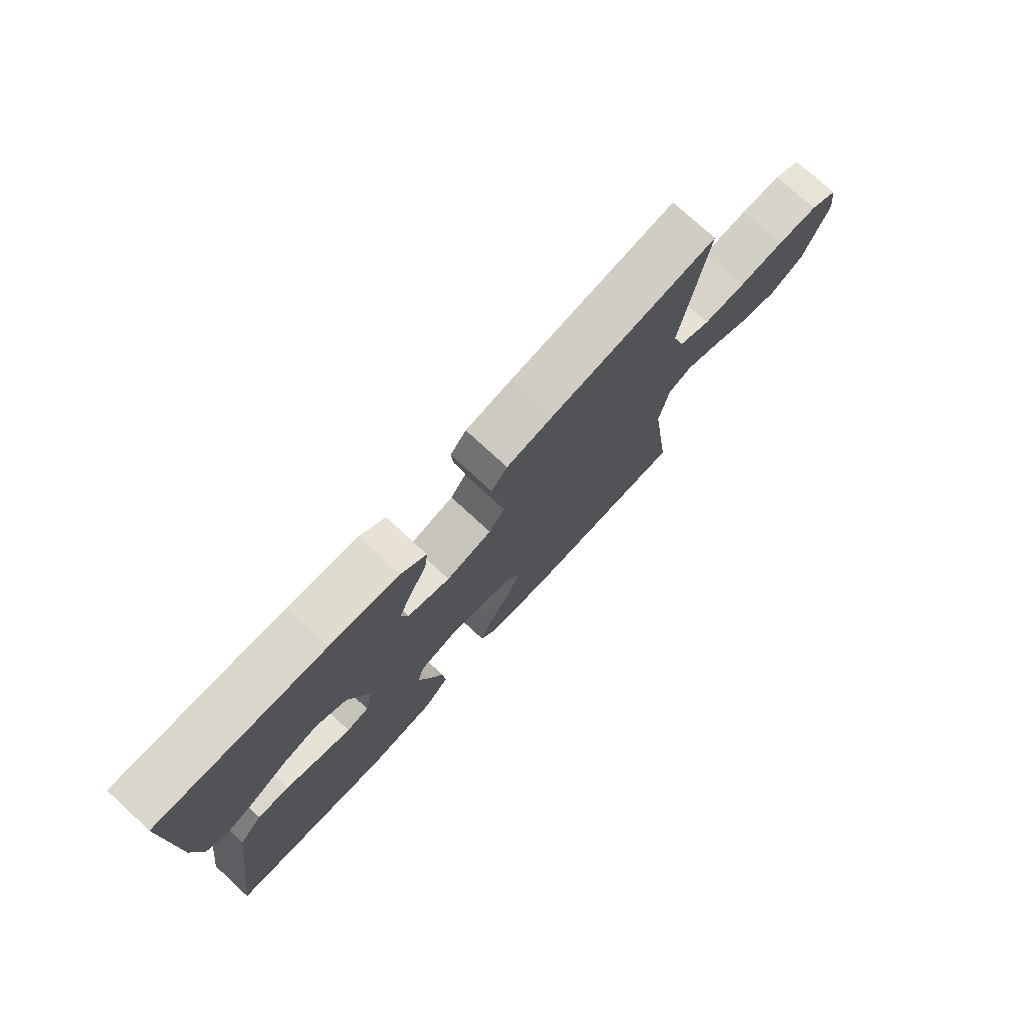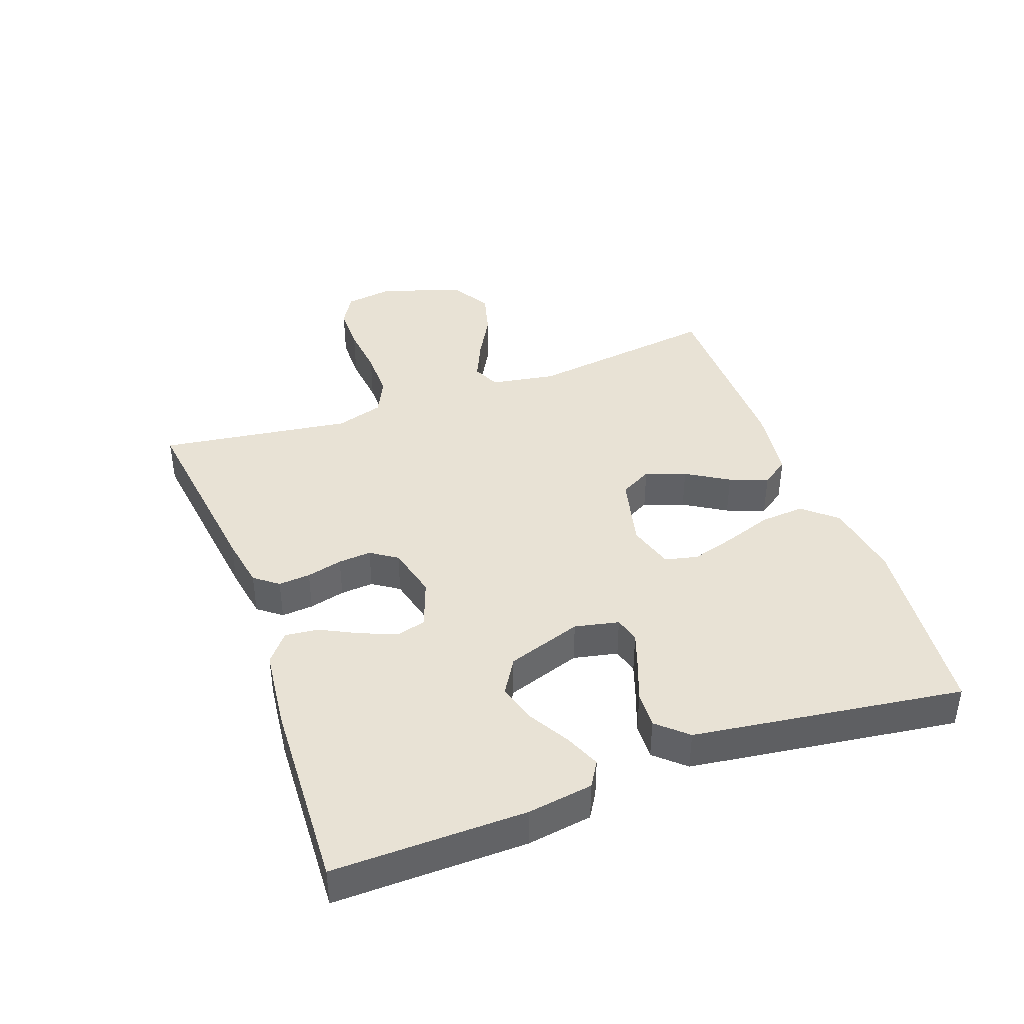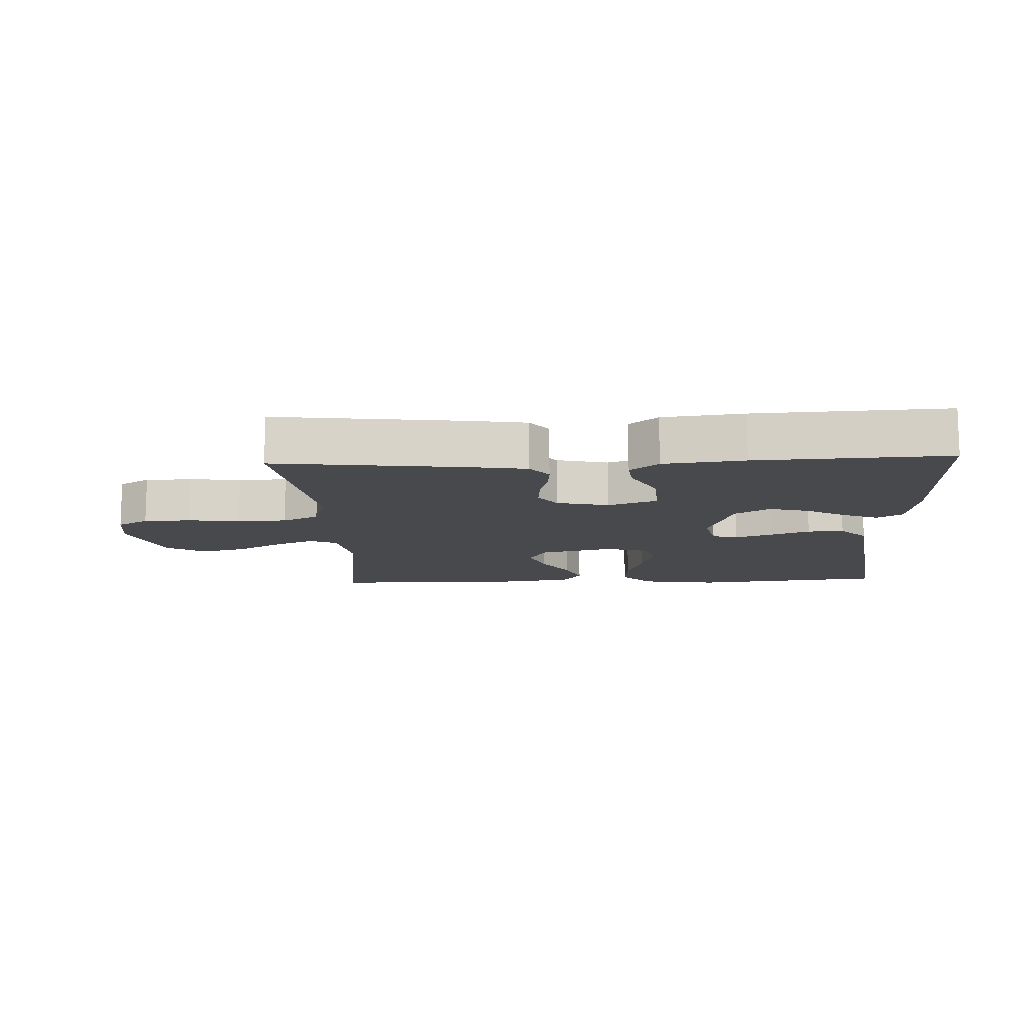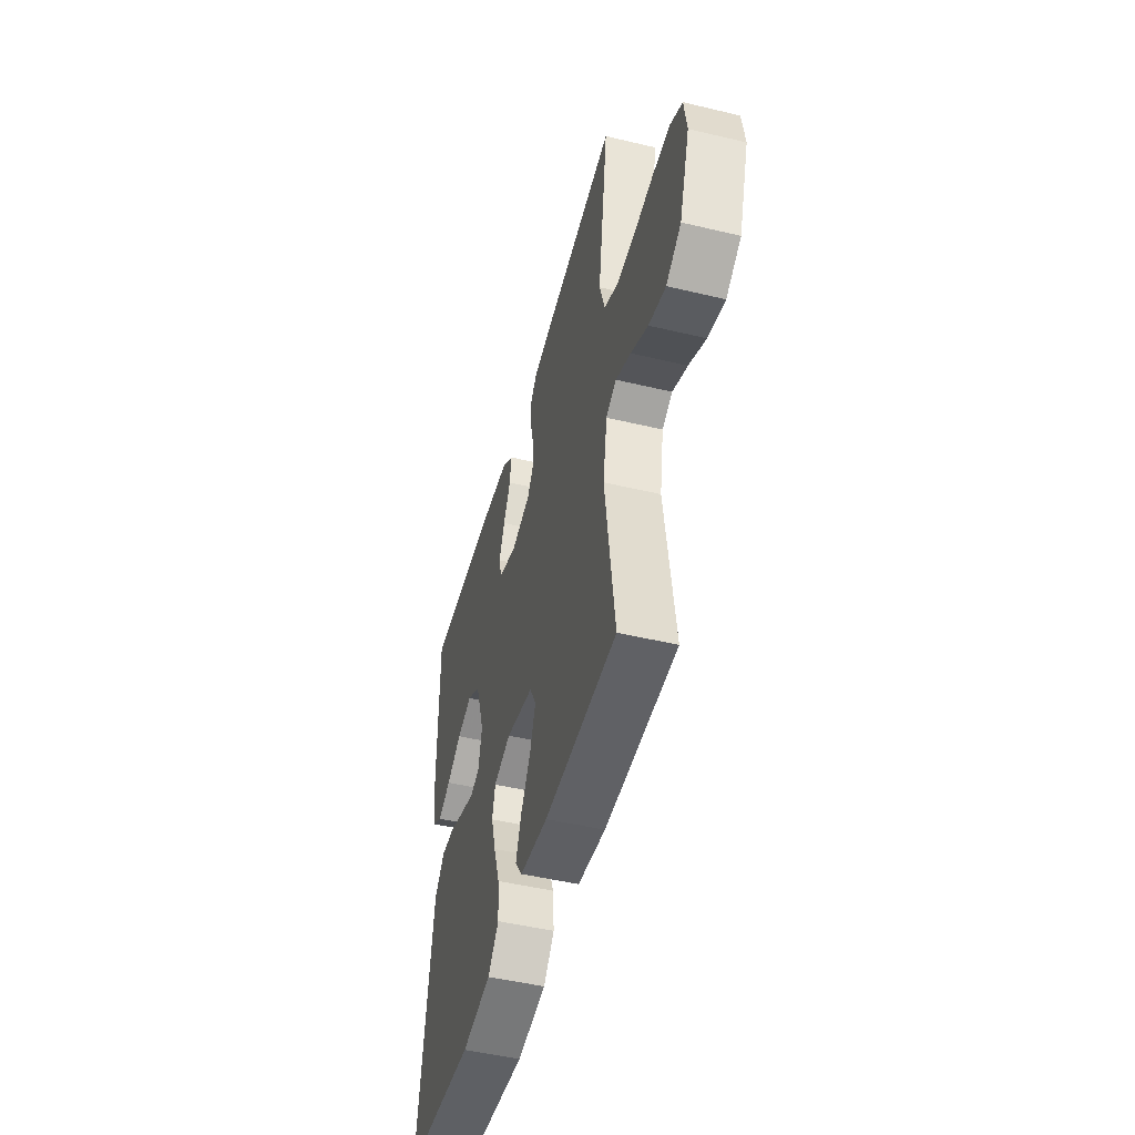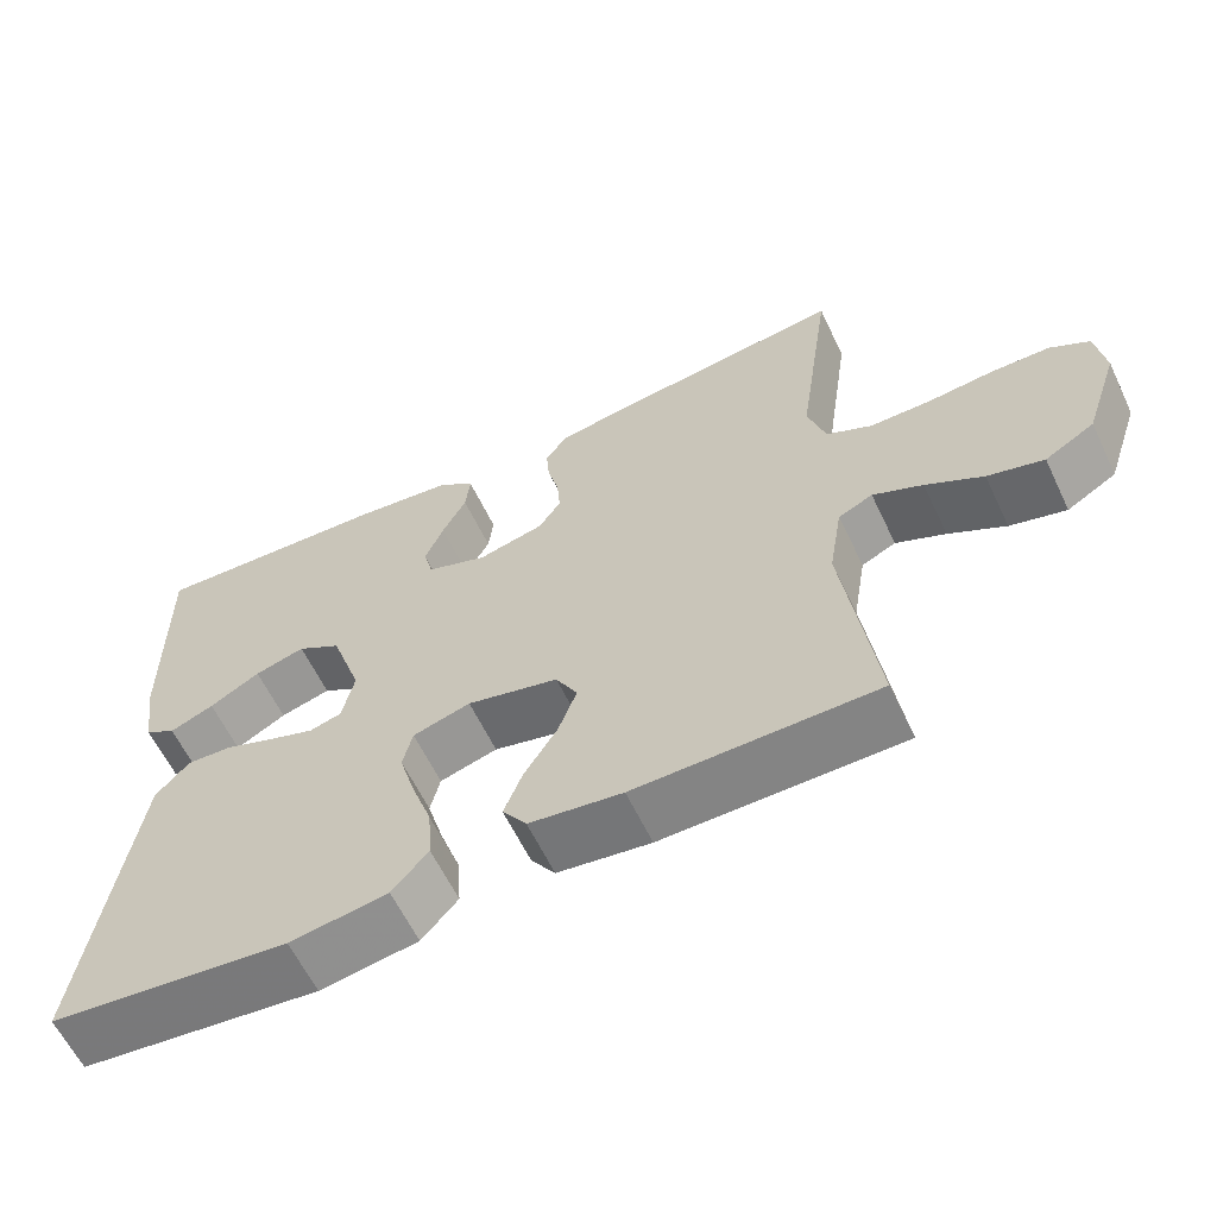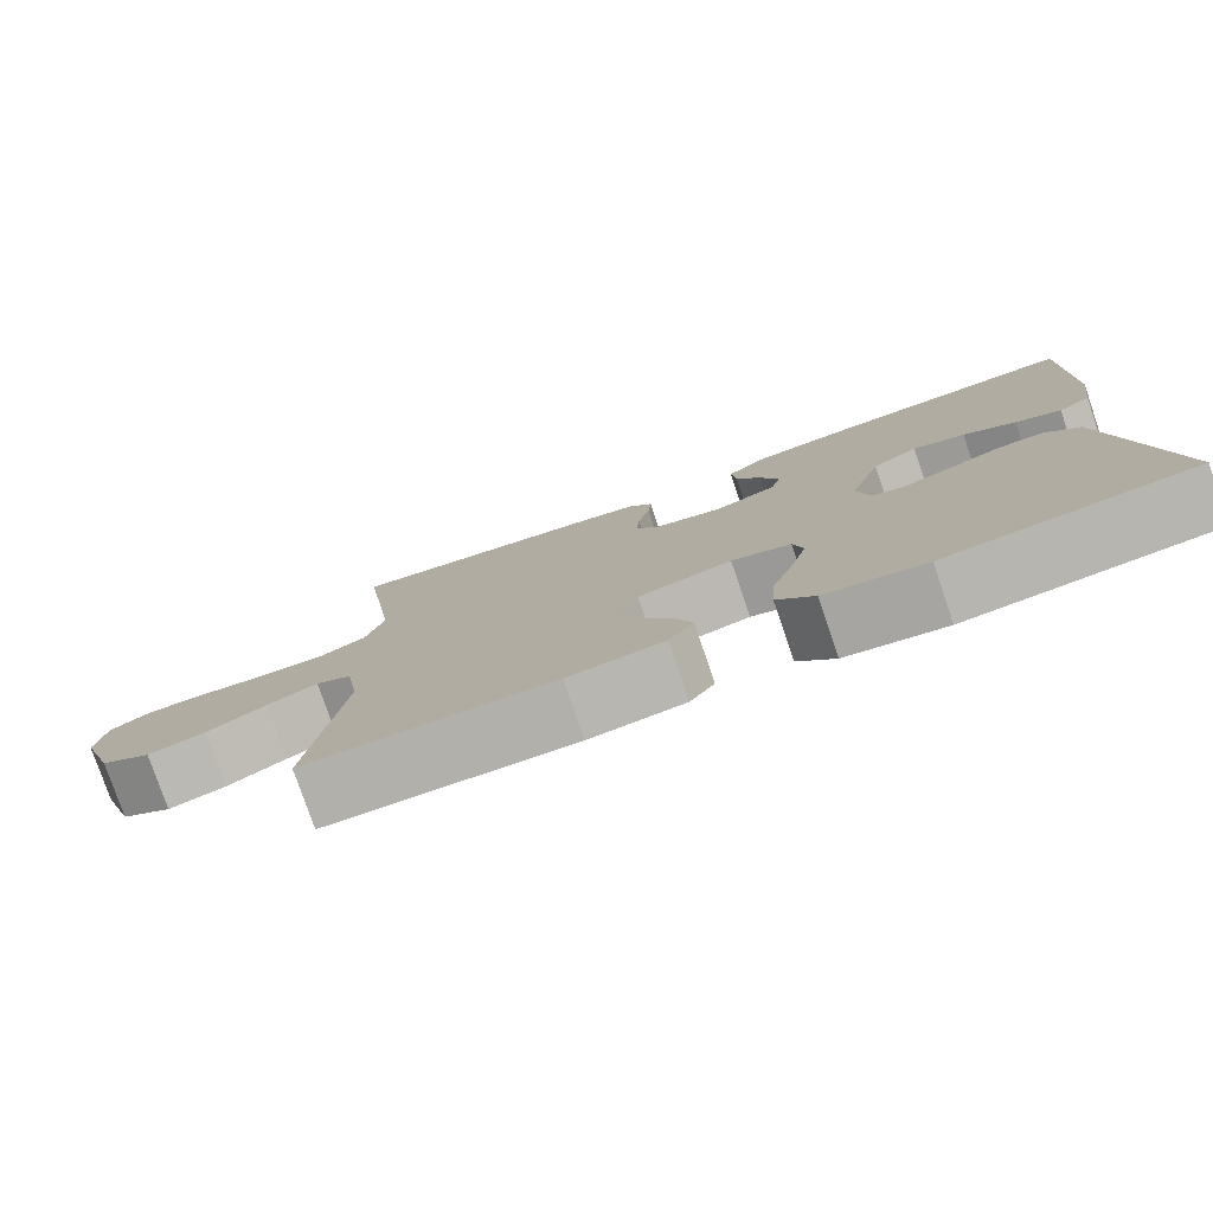
<metadata>
{"format":"obj","ext":"obj","renderer":"f3d","projection":"perspective","resolution":1024,"background":"white","views":[{"elev":76.0,"azim":132.6,"up":"+Z"},{"elev":40.8,"azim":69.9,"up":"+Y"},{"elev":-12.1,"azim":2.7,"up":"+Y"},{"elev":-48.6,"azim":-104.9,"up":"+Z"},{"elev":-61.2,"azim":-154.5,"up":"+Z"},{"elev":-78.6,"azim":18.9,"up":"+Z"}]}
</metadata>
<code>
v -0.5 0.07 -0.5
v -0.46 0.07 -0.2
v -0.477 0.07 -0.098
v -0.52 0.07 -0.078
v -0.582 0.07 -0.106
v -0.653 0.07 -0.146
v -0.723 0.07 -0.165
v -0.785 0.07 -0.128
v -0.828 0.07 0
v -0.817 0.07 0.076
v -0.768 0.07 0.105
v -0.695 0.07 0.106
v -0.613 0.07 0.098
v -0.536 0.07 0.098
v -0.479 0.07 0.126
v -0.457 0.07 0.2
v -0.5 0.07 0.5
v -0.2 0.07 0.462
v -0.117 0.07 0.448
v -0.088 0.07 0.411
v -0.092 0.07 0.361
v -0.106 0.07 0.305
v -0.11 0.07 0.253
v -0.082 0.07 0.212
v 0 0.07 0.192
v 0.076 0.07 0.22
v 0.088 0.07 0.266
v 0.065 0.07 0.323
v 0.035 0.07 0.381
v 0.029 0.07 0.433
v 0.074 0.07 0.47
v 0.2 0.07 0.485
v 0.5 0.07 0.5
v 0.496 0.07 0.2
v 0.481 0.07 0.098
v 0.442 0.07 0.074
v 0.387 0.07 0.097
v 0.324 0.07 0.133
v 0.261 0.07 0.151
v 0.206 0.07 0.117
v 0.167 0.07 0
v 0.182 0.07 -0.069
v 0.222 0.07 -0.08
v 0.279 0.07 -0.06
v 0.342 0.07 -0.036
v 0.399 0.07 -0.033
v 0.441 0.07 -0.079
v 0.458 0.07 -0.2
v 0.5 0.07 -0.5
v 0.2 0.07 -0.532
v 0.078 0.07 -0.513
v 0.033 0.07 -0.462
v 0.038 0.07 -0.393
v 0.064 0.07 -0.317
v 0.084 0.07 -0.248
v 0.072 0.07 -0.197
v 0 0.07 -0.176
v -0.114 0.07 -0.204
v -0.141 0.07 -0.254
v -0.118 0.07 -0.317
v -0.077 0.07 -0.383
v -0.054 0.07 -0.443
v -0.084 0.07 -0.486
v -0.2 0.07 -0.502
v -0.5 0 -0.5
v -0.46 0 -0.2
v -0.477 0 -0.098
v -0.52 0 -0.078
v -0.582 0 -0.106
v -0.653 0 -0.146
v -0.723 0 -0.165
v -0.785 0 -0.128
v -0.828 0 0
v -0.817 0 0.076
v -0.768 0 0.105
v -0.695 0 0.106
v -0.613 0 0.098
v -0.536 0 0.098
v -0.479 0 0.126
v -0.457 0 0.2
v -0.5 0 0.5
v -0.2 0 0.462
v -0.117 0 0.448
v -0.088 0 0.411
v -0.092 0 0.361
v -0.106 0 0.305
v -0.11 0 0.253
v -0.082 0 0.212
v 0 0 0.192
v 0.076 0 0.22
v 0.088 0 0.266
v 0.065 0 0.323
v 0.035 0 0.381
v 0.029 0 0.433
v 0.074 0 0.47
v 0.2 0 0.485
v 0.5 0 0.5
v 0.496 0 0.2
v 0.481 0 0.098
v 0.442 0 0.074
v 0.387 0 0.097
v 0.324 0 0.133
v 0.261 0 0.151
v 0.206 0 0.117
v 0.167 0 0
v 0.182 0 -0.069
v 0.222 0 -0.08
v 0.279 0 -0.06
v 0.342 0 -0.036
v 0.399 0 -0.033
v 0.441 0 -0.079
v 0.458 0 -0.2
v 0.5 0 -0.5
v 0.2 0 -0.532
v 0.078 0 -0.513
v 0.033 0 -0.462
v 0.038 0 -0.393
v 0.064 0 -0.317
v 0.084 0 -0.248
v 0.072 0 -0.197
v 0 0 -0.176
v -0.114 0 -0.204
v -0.141 0 -0.254
v -0.118 0 -0.317
v -0.077 0 -0.383
v -0.054 0 -0.443
v -0.084 0 -0.486
v -0.2 0 -0.502
f 64 1 2
f 63 64 2
f 62 63 2
f 61 62 2
f 60 61 2
f 59 60 2 3
f 58 59 3 4
f 57 58 4
f 52 53 54
f 51 52 54
f 50 51 54
f 49 50 54
f 48 49 54
f 47 48 54
f 46 47 54
f 45 46 54
f 44 45 54
f 43 44 54 55
f 42 43 55 56
f 36 37 38
f 35 36 38
f 34 35 38
f 33 34 38
f 32 33 38
f 31 32 38
f 30 31 38
f 29 30 38
f 28 29 38
f 27 28 38 39
f 26 27 39 40
f 20 21 22
f 19 20 22
f 18 19 22
f 17 18 22
f 16 17 22
f 15 16 22 23
f 14 15 23 24
f 11 12 13
f 10 11 13
f 9 10 13
f 8 9 13
f 7 8 13
f 6 7 13
f 5 6 13
f 4 5 13 14
f 14 24 25
f 4 14 25
f 57 4 25
f 57 25 26
f 56 57 26
f 42 56 26
f 41 42 26
f 26 40 41
f 66 65 128
f 66 128 127
f 66 127 126
f 66 126 125
f 66 125 124
f 67 66 124 123
f 68 67 123 122
f 68 122 121
f 118 117 116
f 118 116 115
f 118 115 114
f 118 114 113
f 118 113 112
f 118 112 111
f 118 111 110
f 118 110 109
f 118 109 108
f 119 118 108 107
f 120 119 107 106
f 102 101 100
f 102 100 99
f 102 99 98
f 102 98 97
f 102 97 96
f 102 96 95
f 102 95 94
f 102 94 93
f 102 93 92
f 103 102 92 91
f 104 103 91 90
f 86 85 84
f 86 84 83
f 86 83 82
f 86 82 81
f 86 81 80
f 87 86 80 79
f 88 87 79 78
f 77 76 75
f 77 75 74
f 77 74 73
f 77 73 72
f 77 72 71
f 77 71 70
f 77 70 69
f 78 77 69 68
f 89 88 78
f 89 78 68
f 89 68 121
f 90 89 121
f 90 121 120
f 90 120 106
f 90 106 105
f 105 104 90
f 1 65 66 2
f 2 66 67 3
f 3 67 68 4
f 4 68 69 5
f 5 69 70 6
f 6 70 71 7
f 7 71 72 8
f 8 72 73 9
f 9 73 74 10
f 10 74 75 11
f 11 75 76 12
f 12 76 77 13
f 13 77 78 14
f 14 78 79 15
f 15 79 80 16
f 16 80 81 17
f 17 81 82 18
f 18 82 83 19
f 19 83 84 20
f 20 84 85 21
f 21 85 86 22
f 22 86 87 23
f 23 87 88 24
f 24 88 89 25
f 25 89 90 26
f 26 90 91 27
f 27 91 92 28
f 28 92 93 29
f 29 93 94 30
f 30 94 95 31
f 31 95 96 32
f 32 96 97 33
f 33 97 98 34
f 34 98 99 35
f 35 99 100 36
f 36 100 101 37
f 37 101 102 38
f 38 102 103 39
f 39 103 104 40
f 40 104 105 41
f 41 105 106 42
f 42 106 107 43
f 43 107 108 44
f 44 108 109 45
f 45 109 110 46
f 46 110 111 47
f 47 111 112 48
f 48 112 113 49
f 49 113 114 50
f 50 114 115 51
f 51 115 116 52
f 52 116 117 53
f 53 117 118 54
f 54 118 119 55
f 55 119 120 56
f 56 120 121 57
f 57 121 122 58
f 58 122 123 59
f 59 123 124 60
f 60 124 125 61
f 61 125 126 62
f 62 126 127 63
f 63 127 128 64
f 64 128 65 1

</code>
